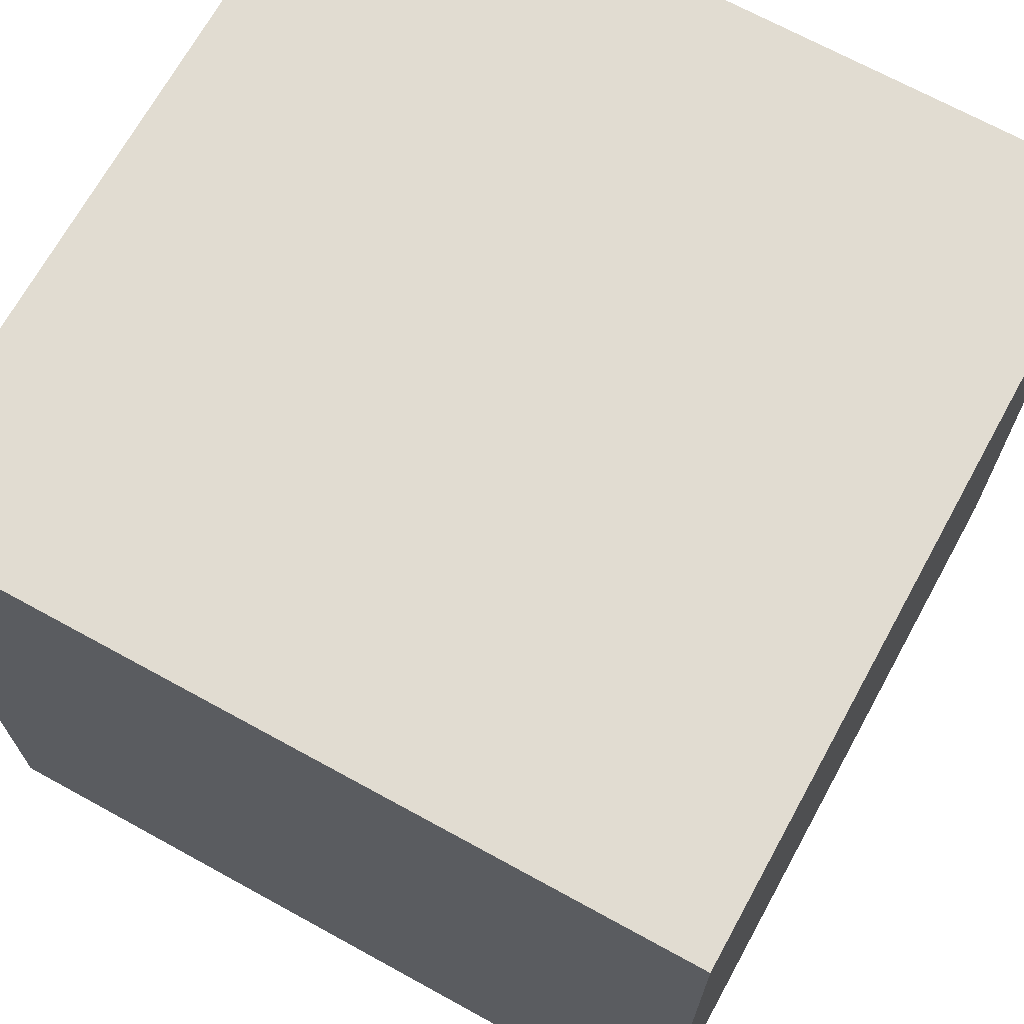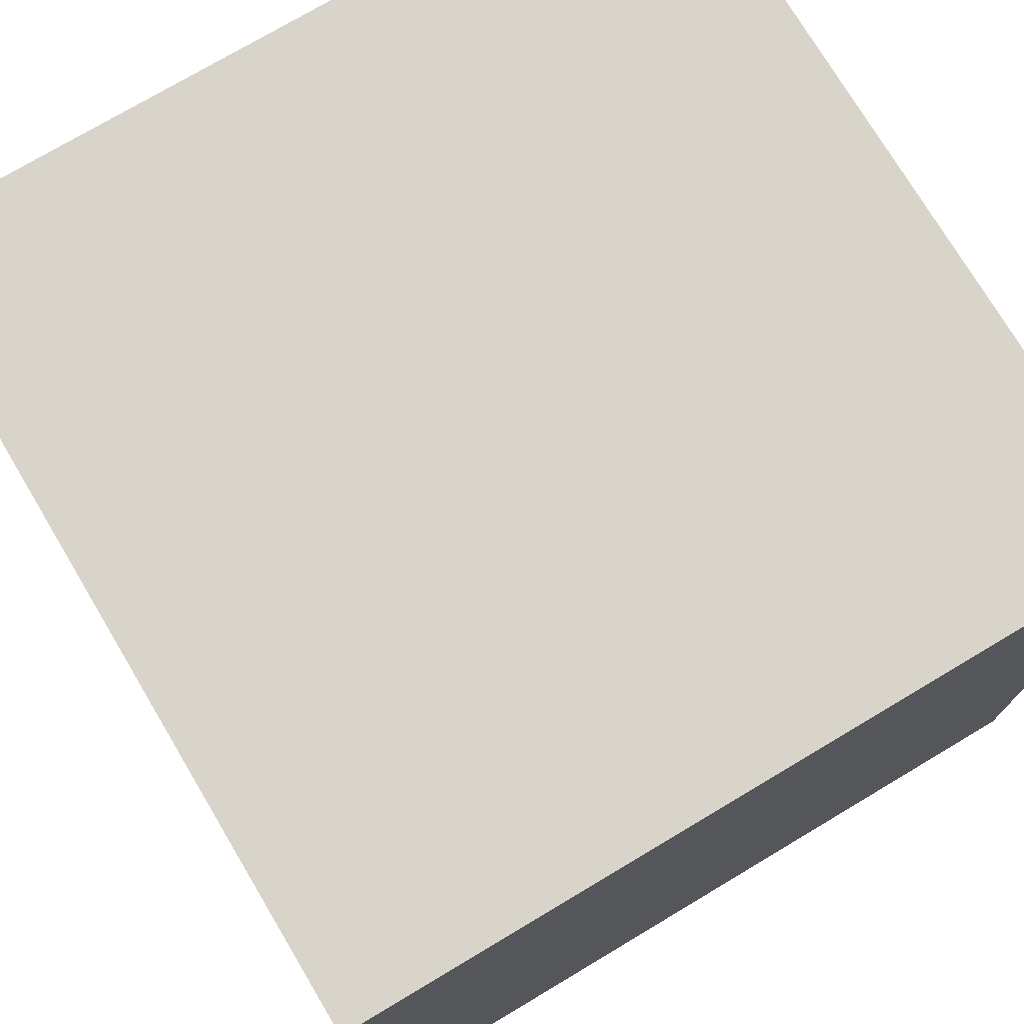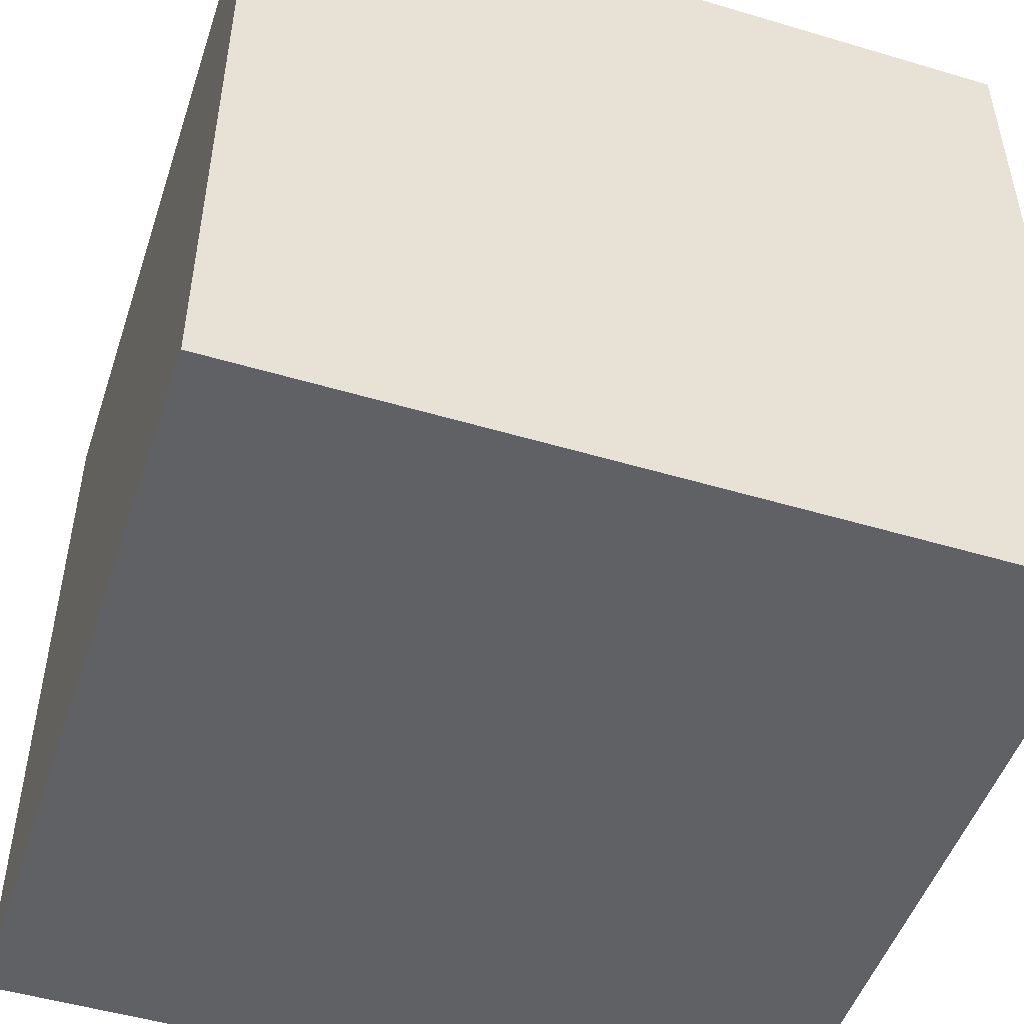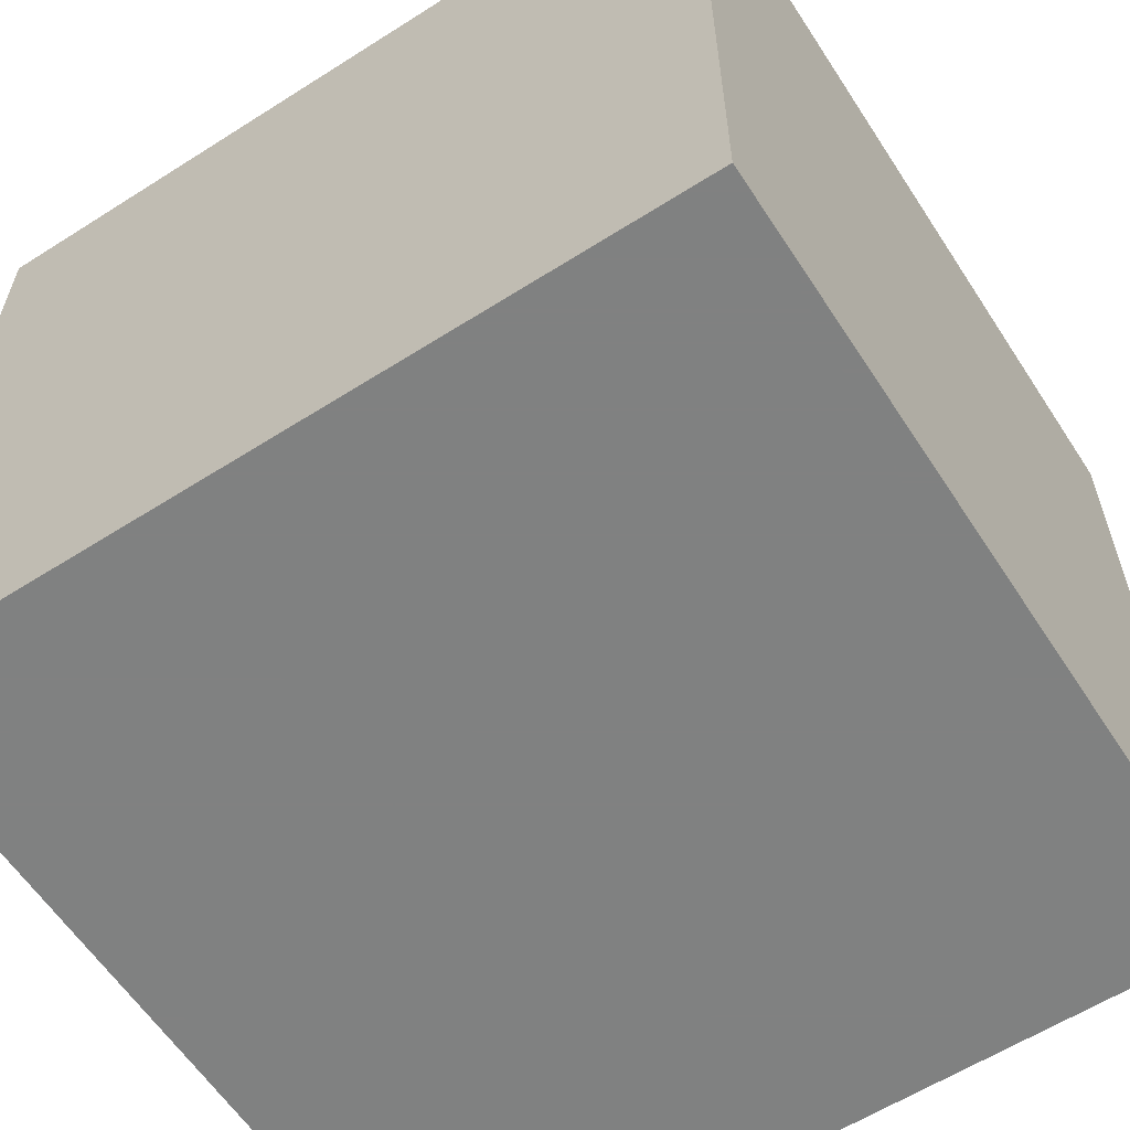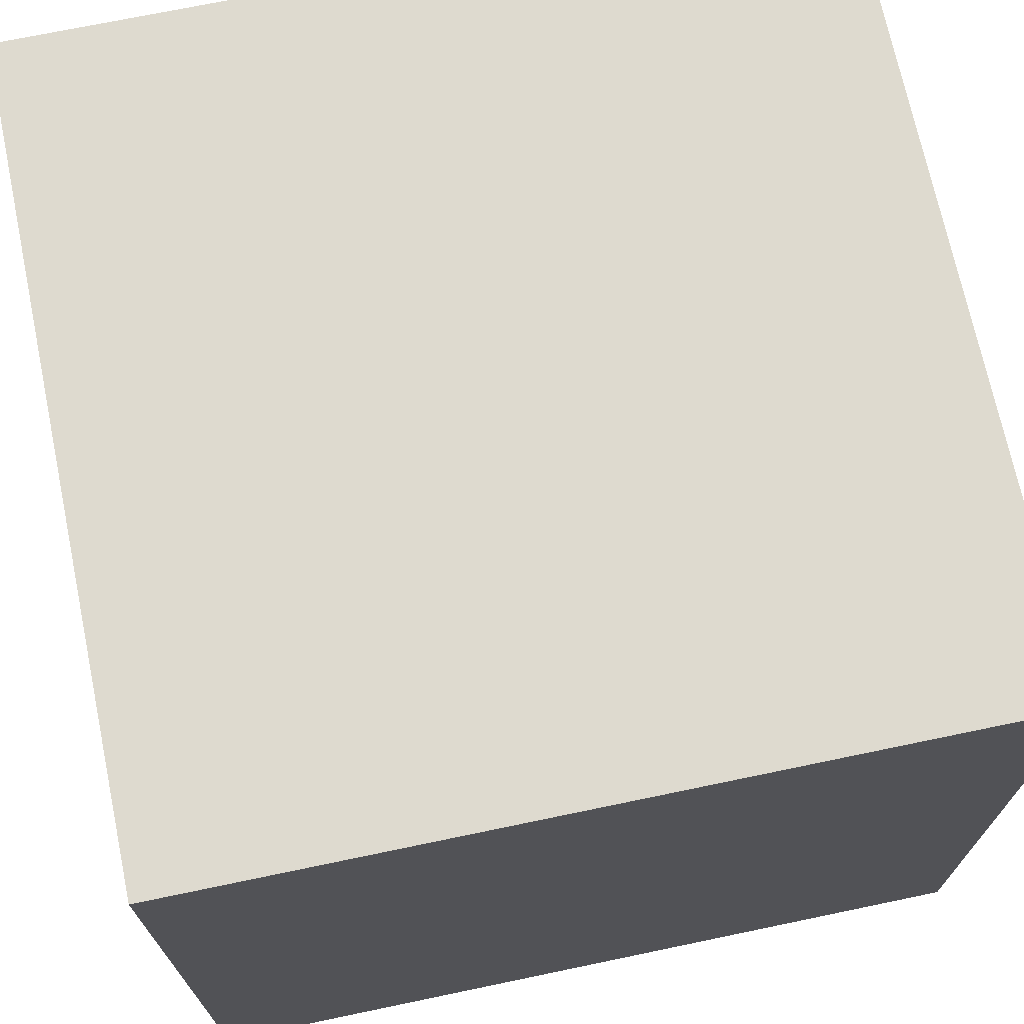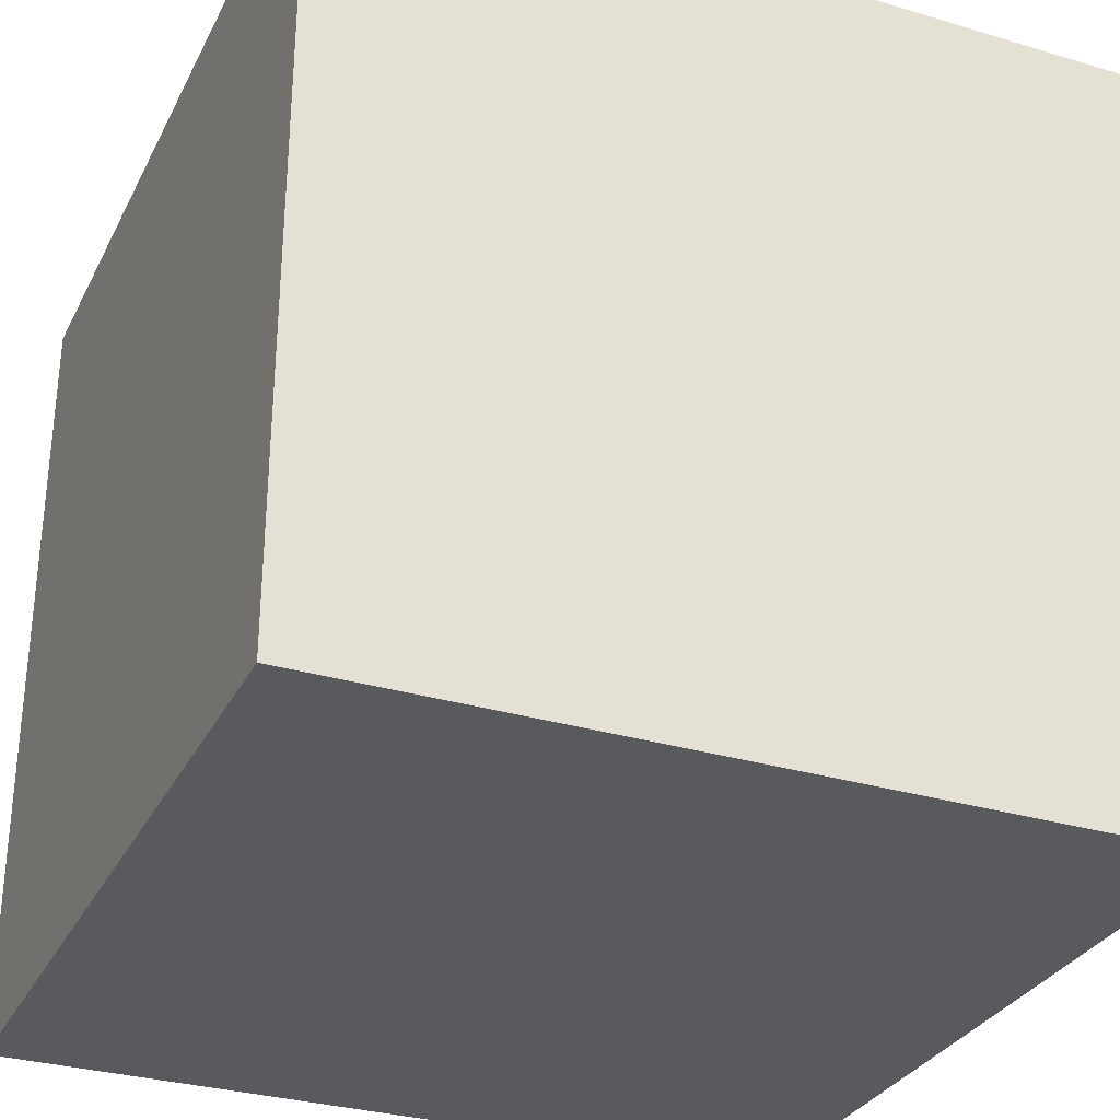
<metadata>
{"format":"obj","ext":"obj","renderer":"f3d","projection":"perspective","resolution":1024,"background":"white","views":[{"elev":69.3,"azim":118.8,"up":"+Z"},{"elev":74.8,"azim":149.2,"up":"+Z"},{"elev":-49.6,"azim":-108.2,"up":"+Y"},{"elev":-60.3,"azim":123.0,"up":"+Z"},{"elev":71.0,"azim":78.2,"up":"+Z"},{"elev":-31.1,"azim":-113.1,"up":"+Z"}]}
</metadata>
<code>
v  0 0 0
v  0 0 1
v  0 1 0
v  0 1 1
v  1 0 0
v  1 0 1
v  1 1 0
v  1 1 1
f 1 2 3
f 2 3 4
f 1 5 2
f 2 5 6
f 1 5 3
f 3 5 7
f 2 6 4
f 4 6 8
f 3 7 4
f 4 7 8
f 5 6 7
f 6 7 8

</code>
